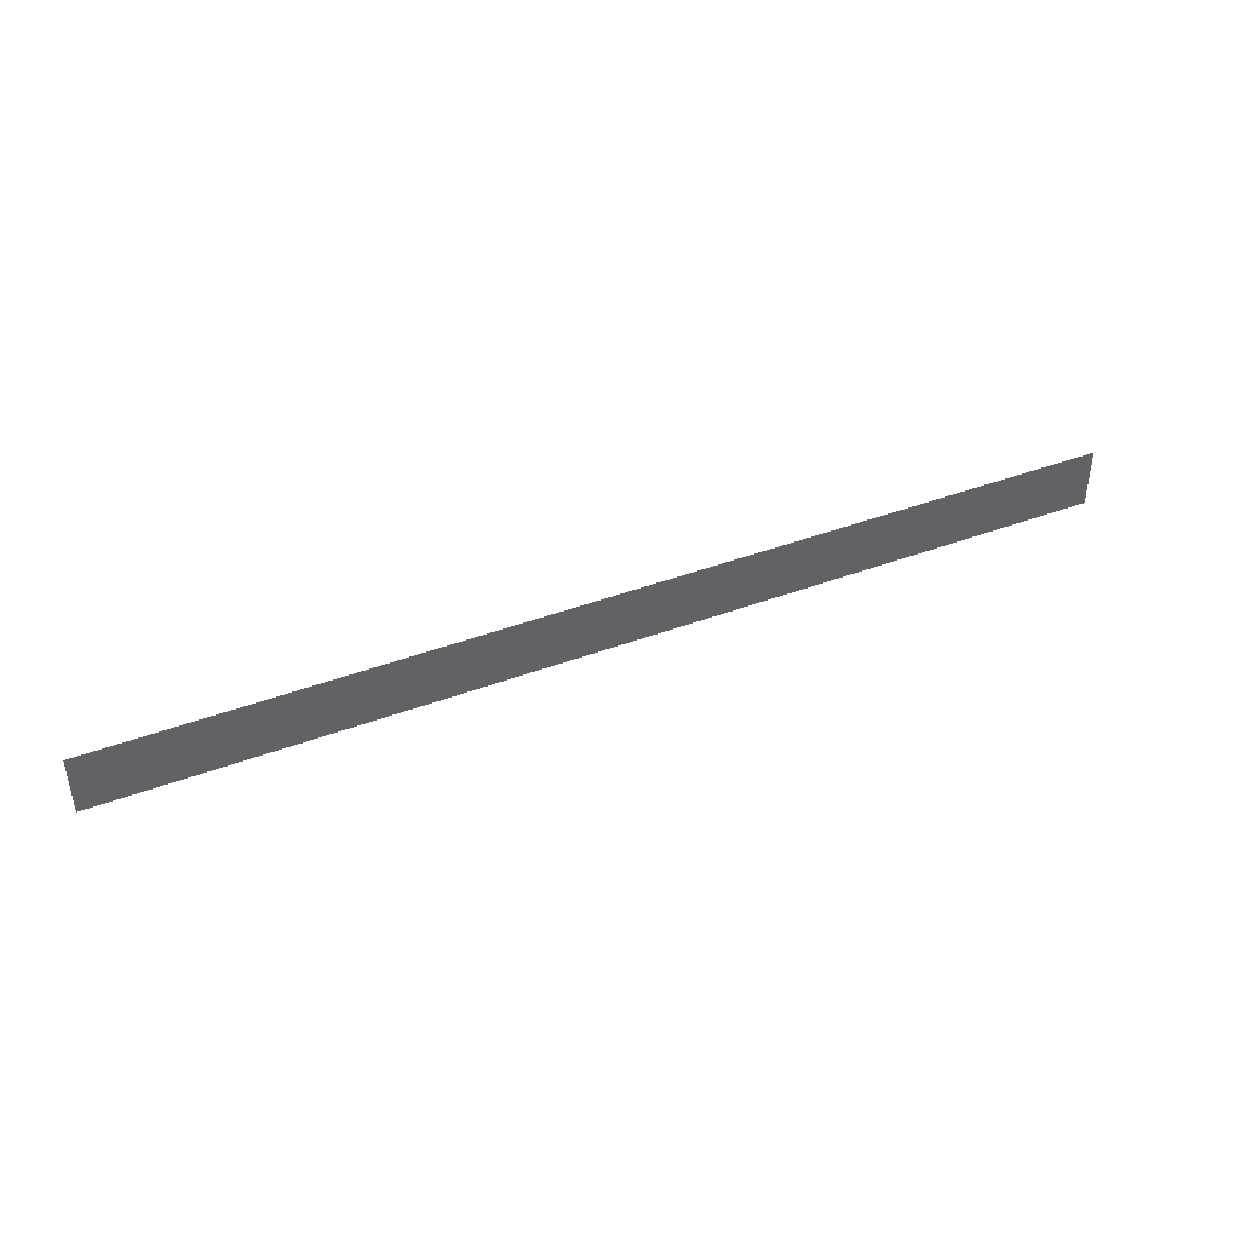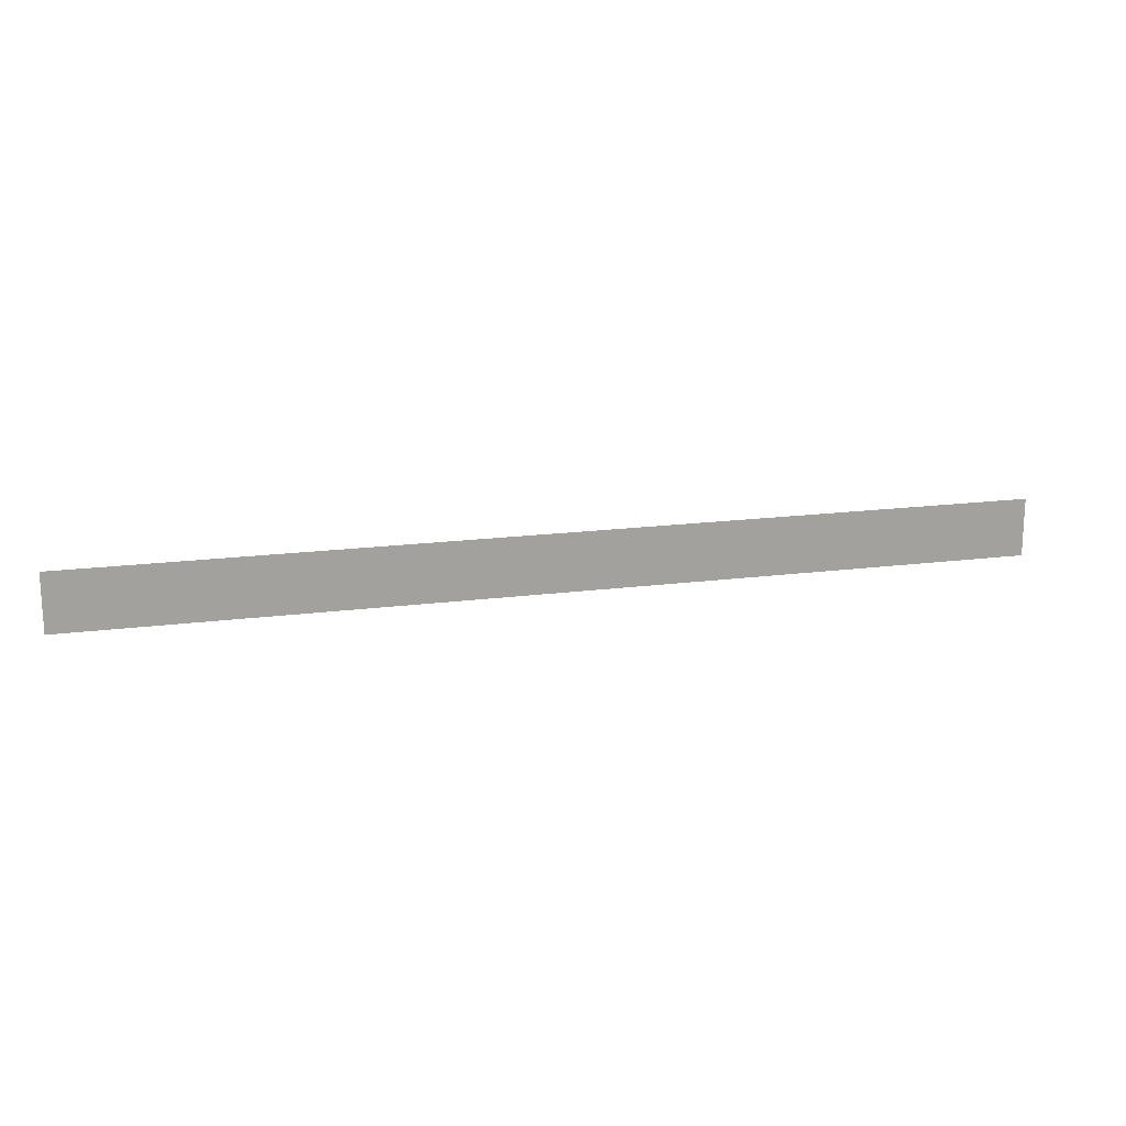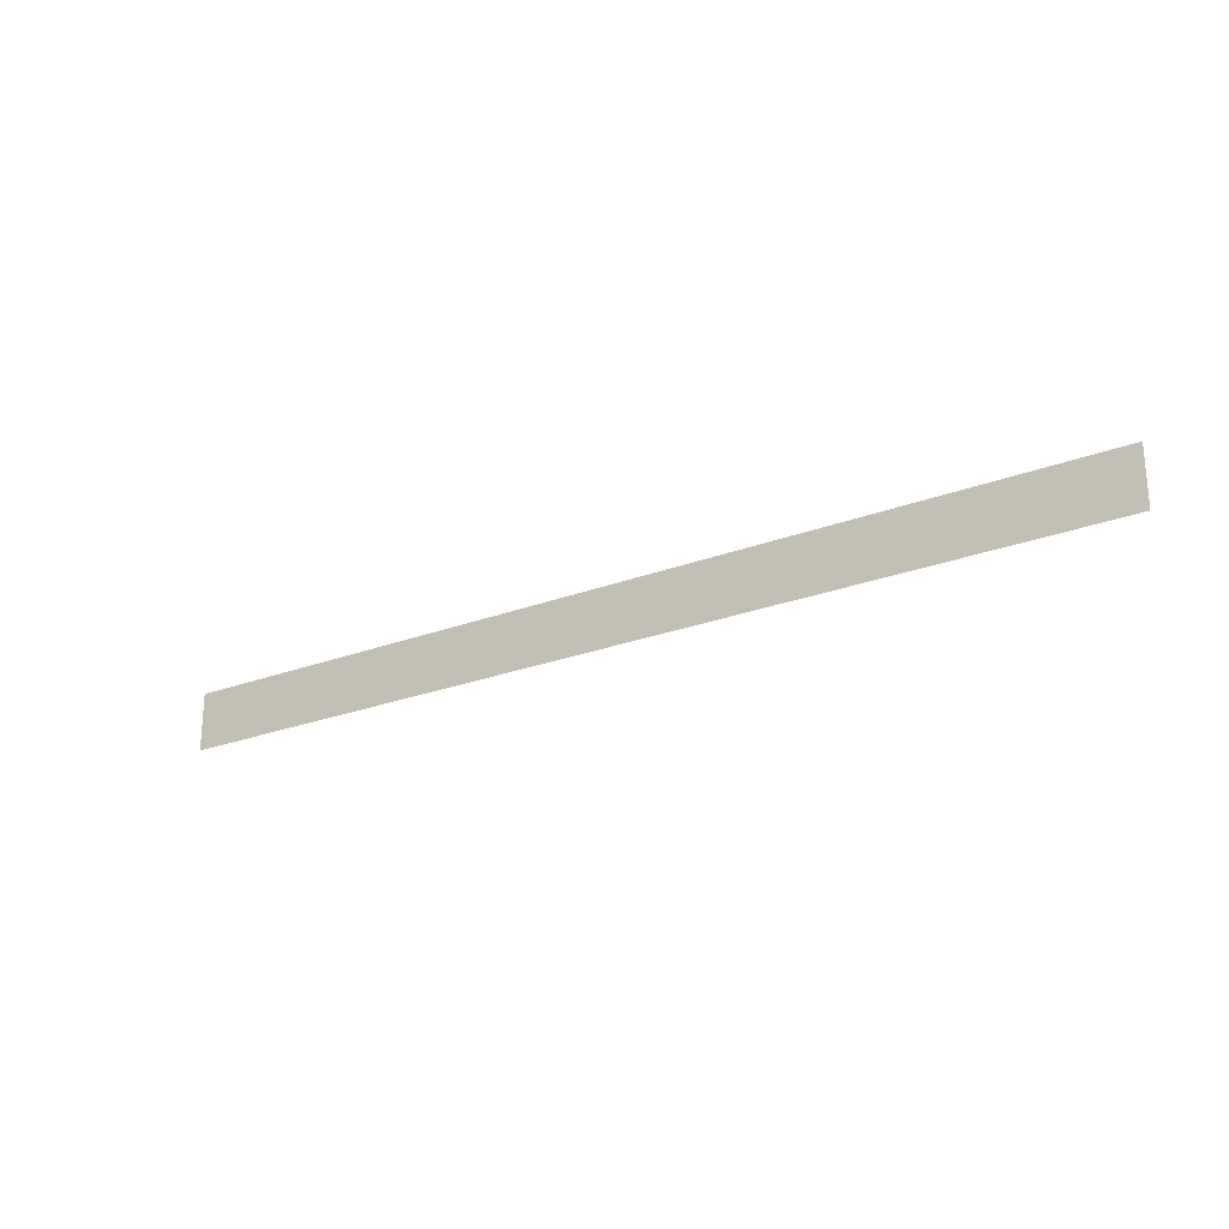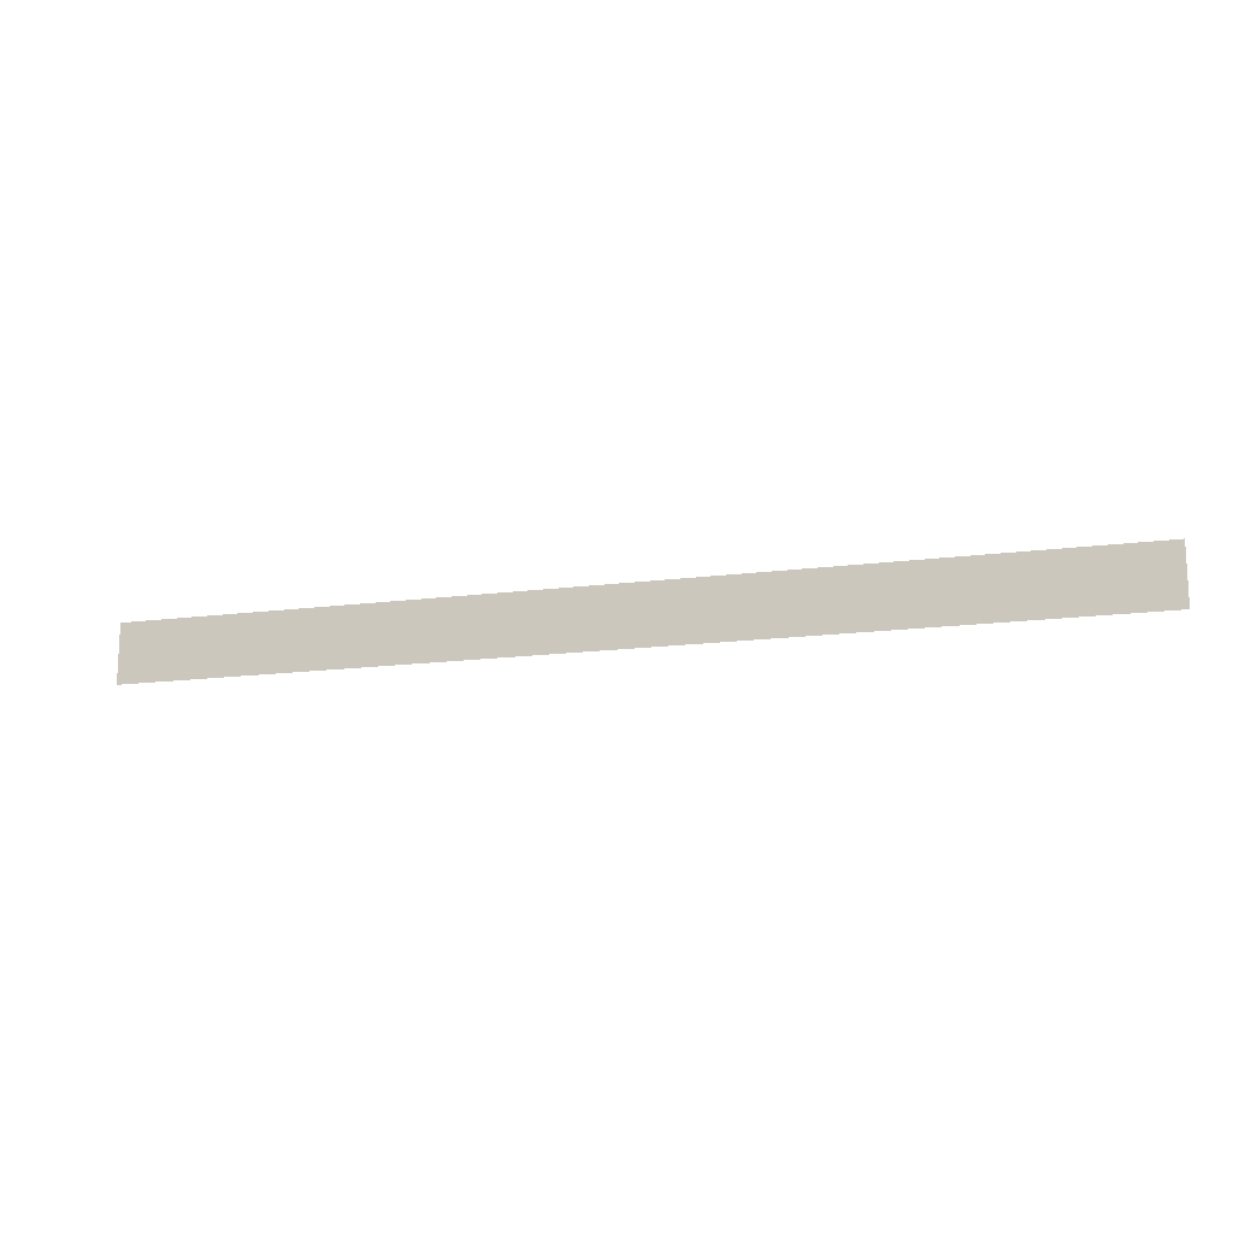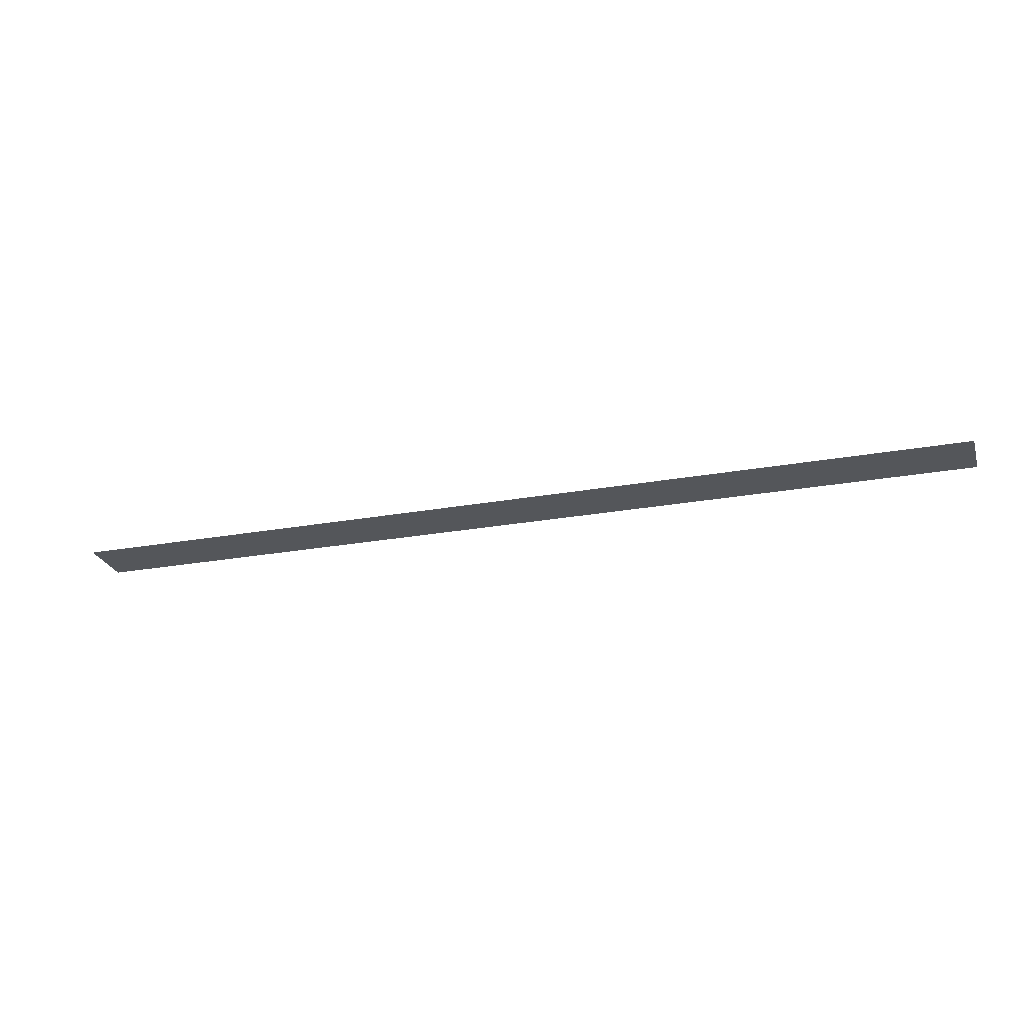
<metadata>
{"format":"obj","ext":"obj","renderer":"f3d","projection":"perspective","resolution":1024,"background":"white","views":[{"elev":41.9,"azim":-24.4,"up":"+Z"},{"elev":17.5,"azim":165.5,"up":"+Z"},{"elev":-24.1,"azim":-147.4,"up":"+Z"},{"elev":-15.2,"azim":15.9,"up":"+Z"},{"elev":-25.1,"azim":16.4,"up":"+Y"}]}
</metadata>
<code>
o mesh30/mesh30-geometry#mesh30-geometry
v 0.4082 0.6876 0.4722
v 0.3856 0.6876 0.4708
v 0.3856 0.6876 0.4722
v 0.4082 0.6876 0.4708
f 1 2 3
f 2 1 4
f 3 2 1
f 4 1 2

</code>
